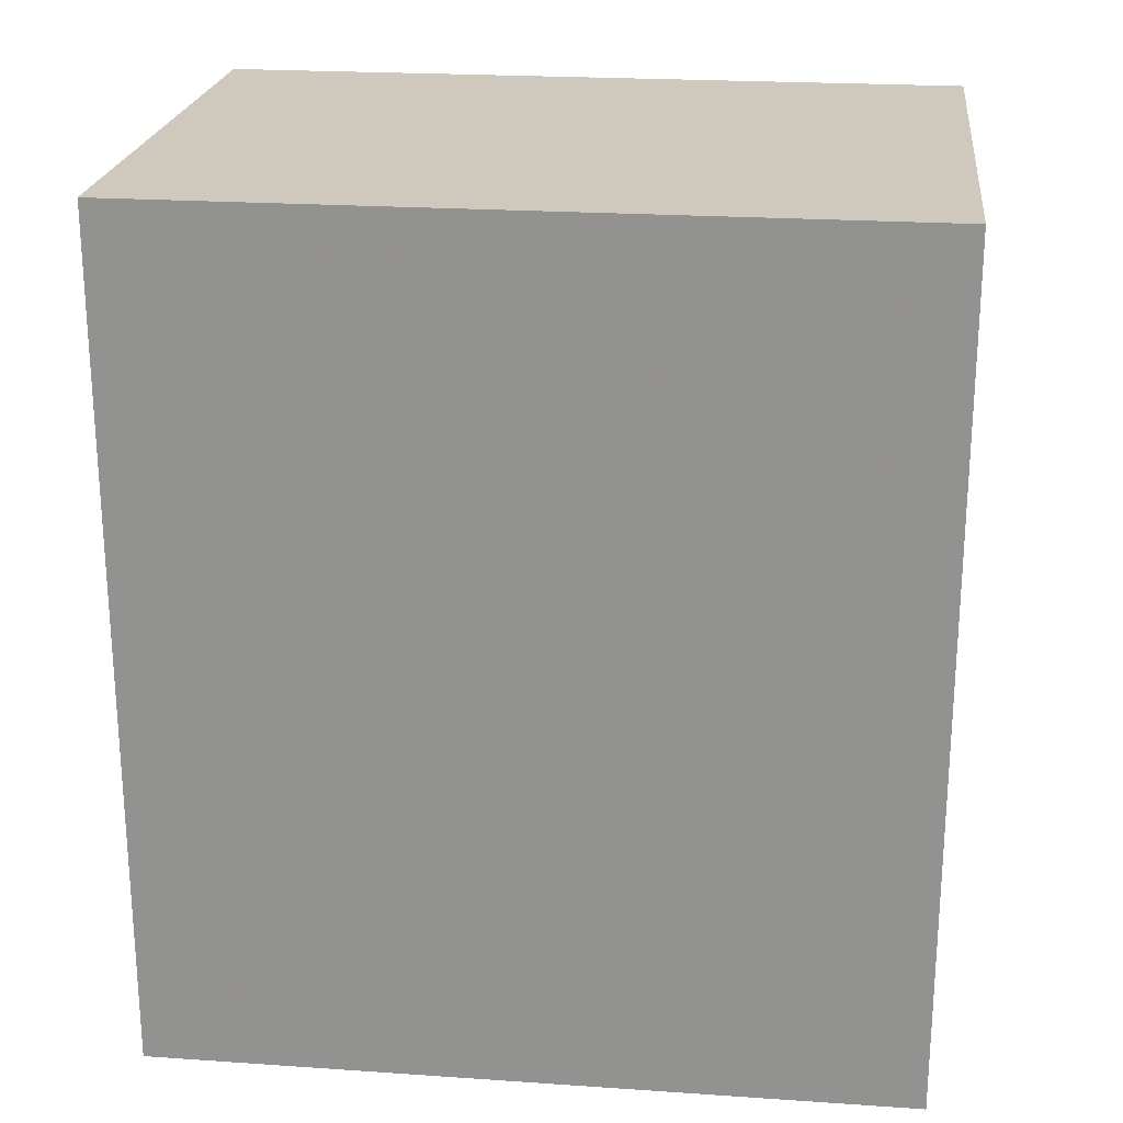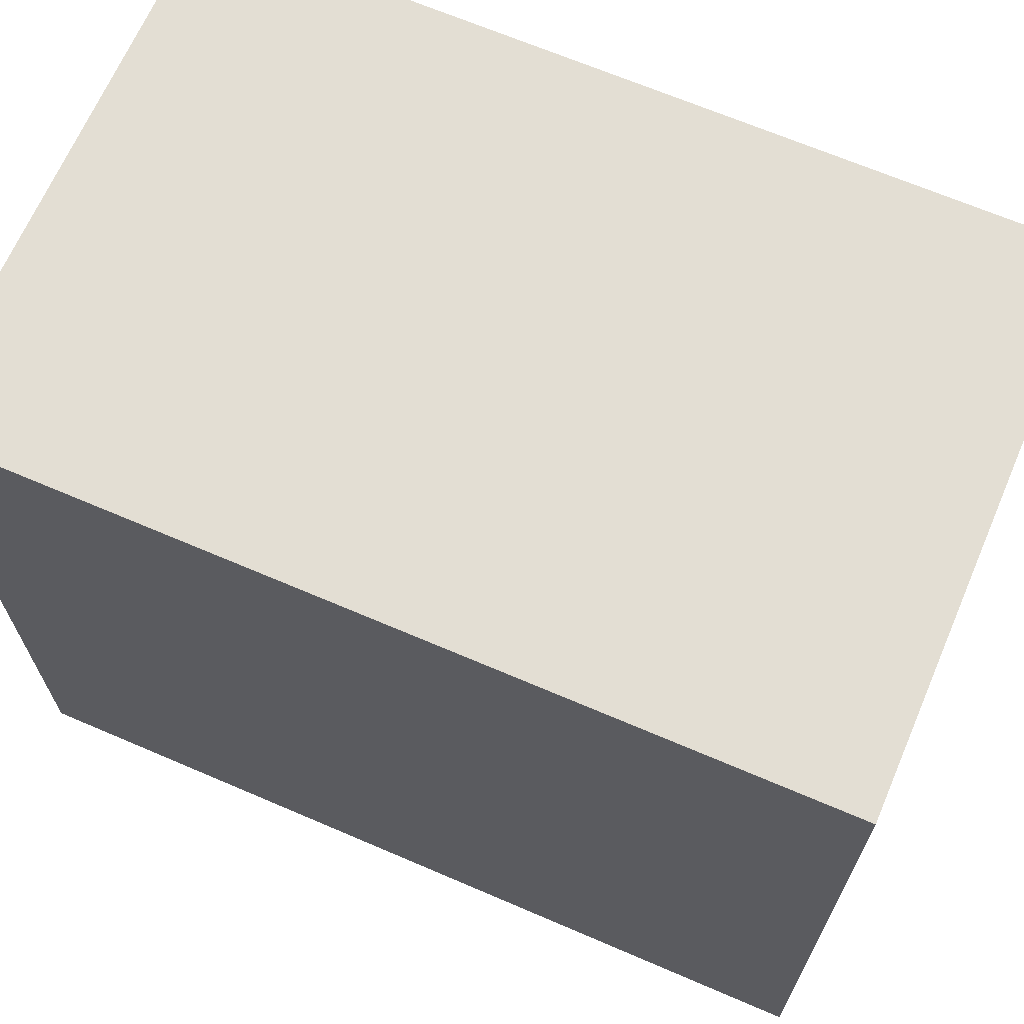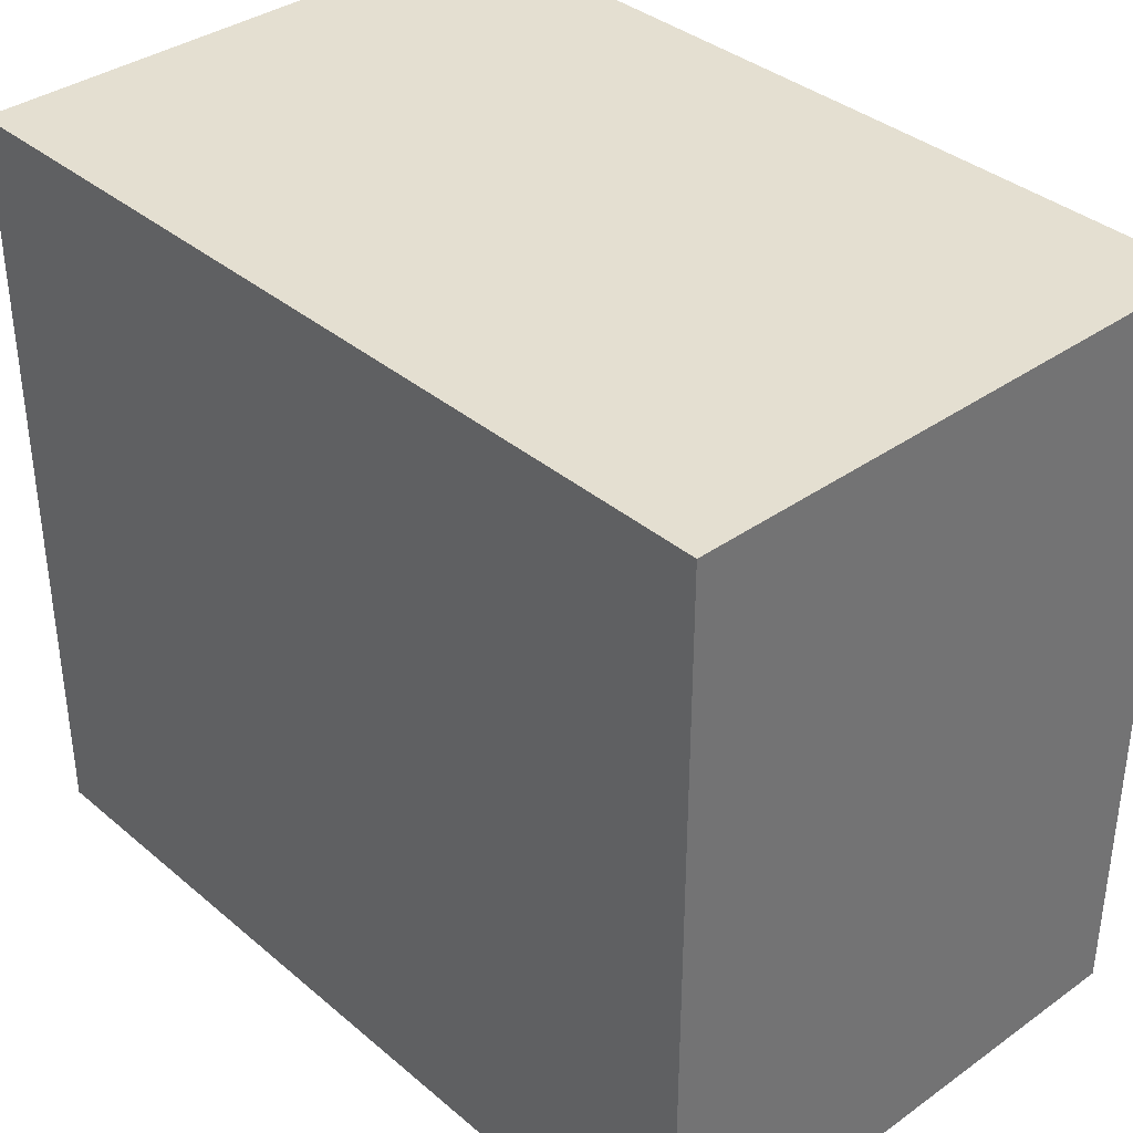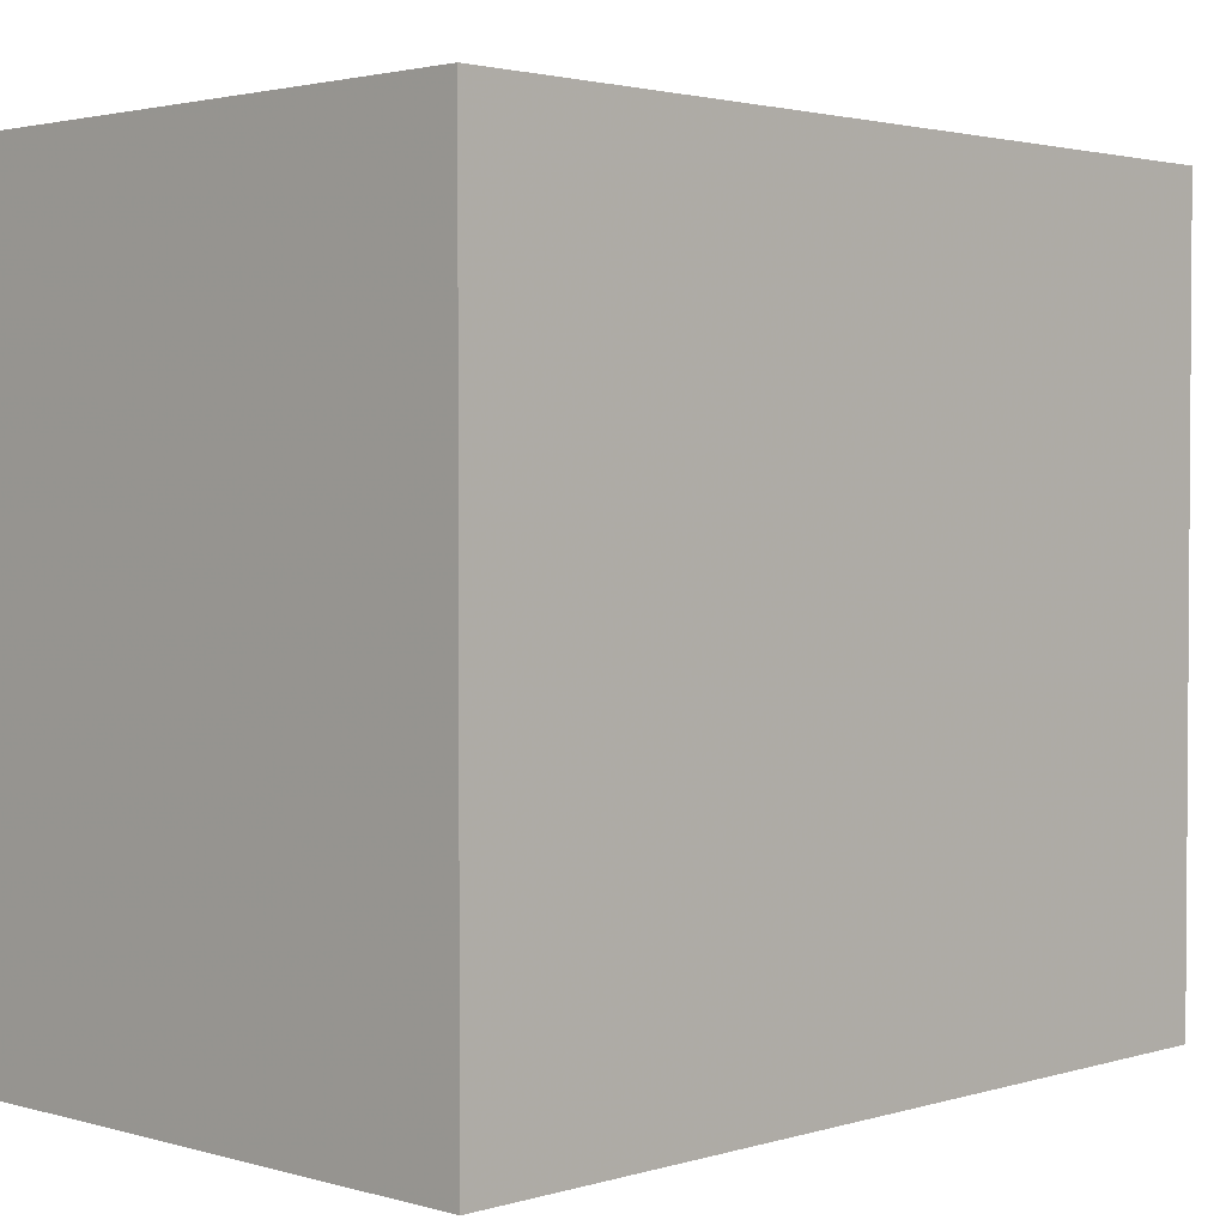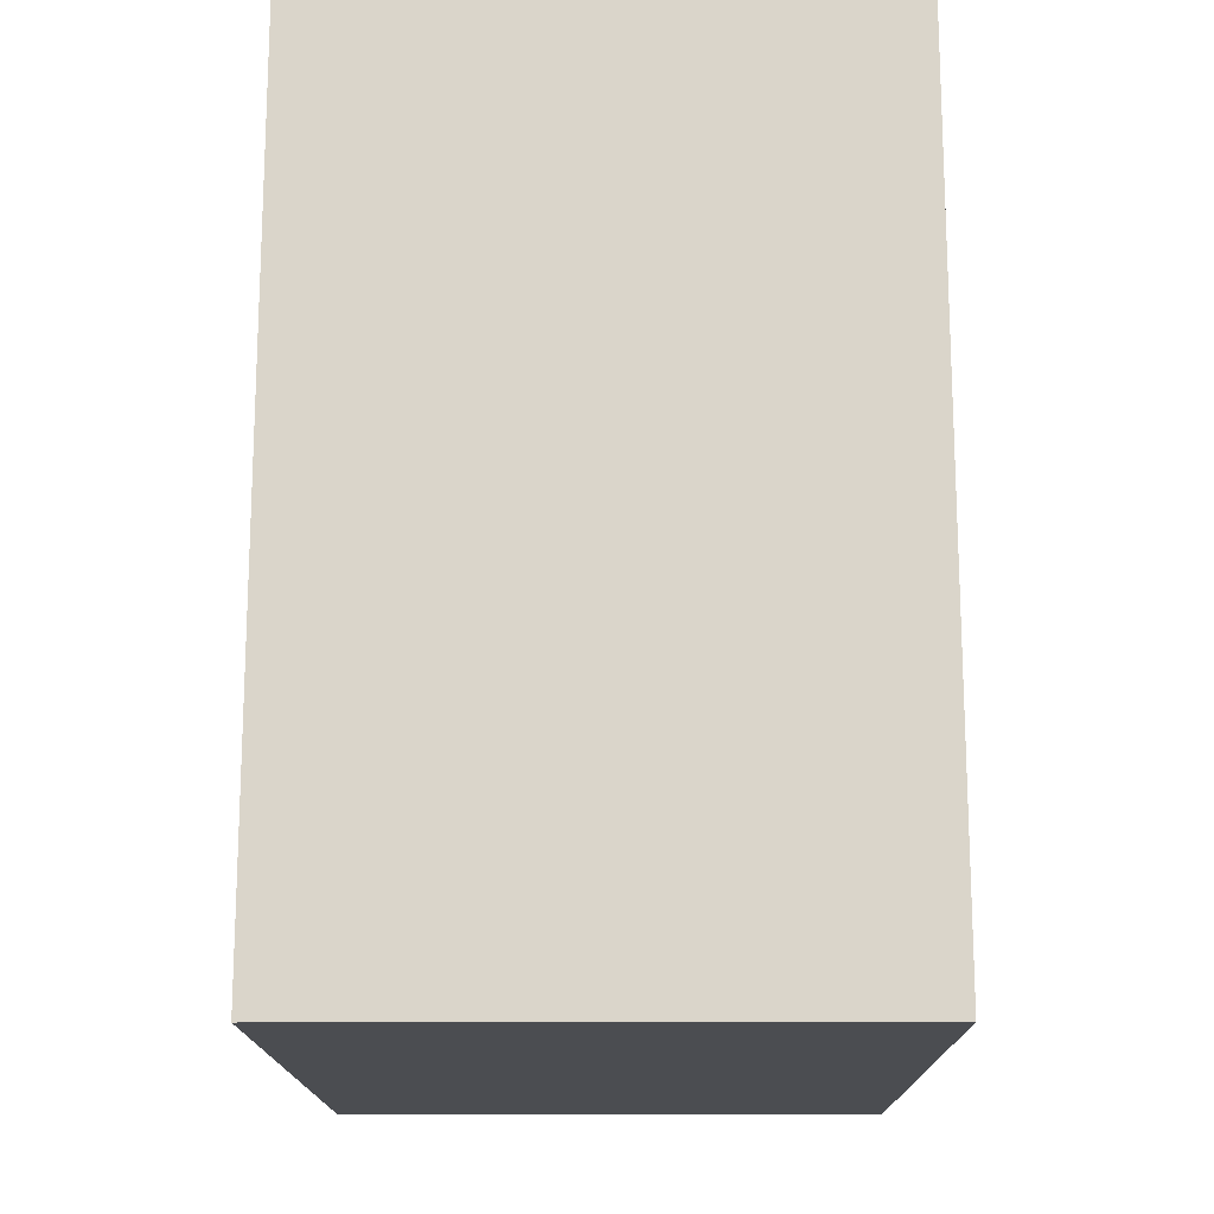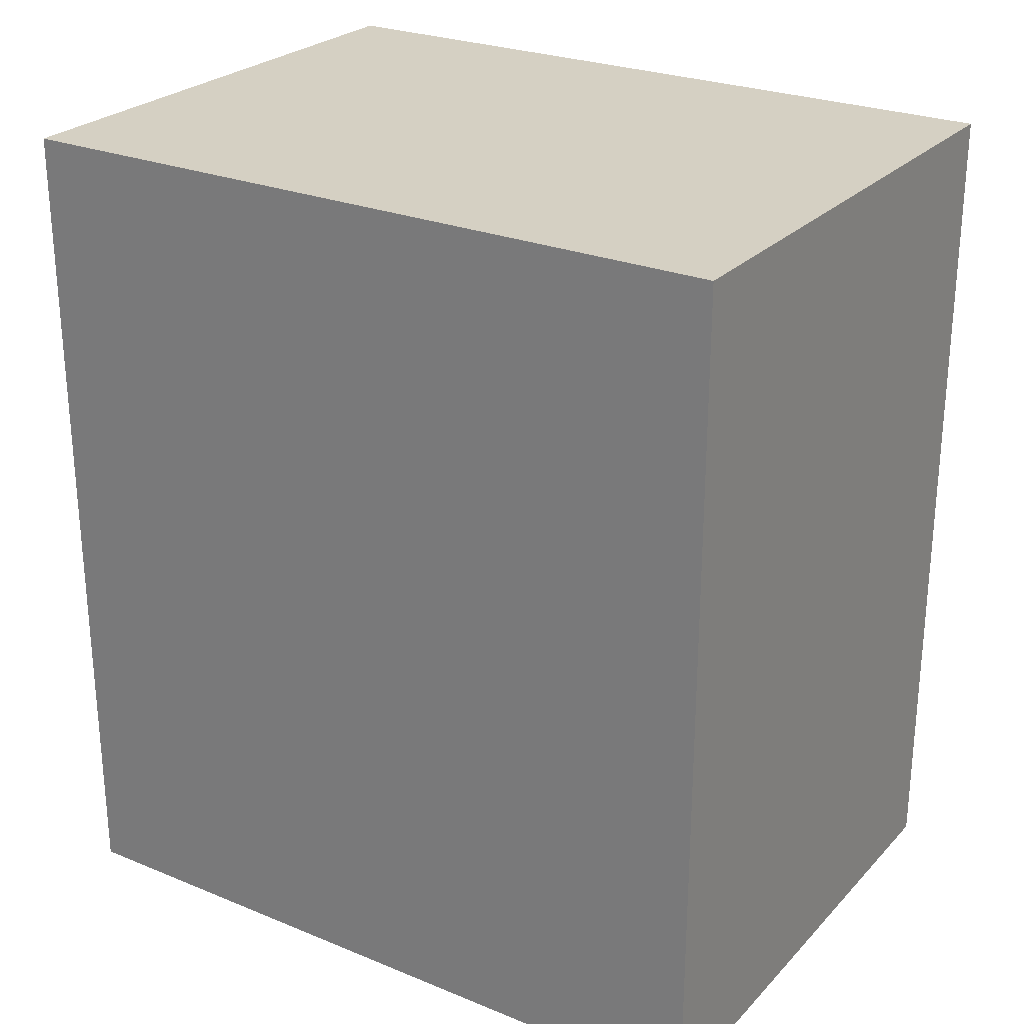
<metadata>
{"format":"obj","ext":"obj","renderer":"f3d","projection":"perspective","resolution":1024,"background":"white","views":[{"elev":22.5,"azim":96.7,"up":"+Y"},{"elev":67.3,"azim":113.3,"up":"+Z"},{"elev":36.6,"azim":137.4,"up":"+Z"},{"elev":2.3,"azim":-135.7,"up":"+Z"},{"elev":-15.9,"azim":0.4,"up":"+Y"},{"elev":26.0,"azim":-57.1,"up":"+Y"}]}
</metadata>
<code>
v 0.5136 0.5359 -0.351
v 0.4351 0.5359 -0.4587
v 0.4351 0.5359 -0.351
v 0.5136 0.5359 -0.4587
v 0.4351 0.4143 -0.4587
v 0.5136 0.4143 -0.4587
v 0.4351 0.4143 -0.351
v 0.5136 0.4143 -0.351
f 1 2 3
f 4 5 2
f 6 7 5
f 8 3 7
f 5 3 2
f 4 8 6
f 1 4 2
f 4 6 5
f 6 8 7
f 8 1 3
f 5 7 3
f 4 1 8

</code>
